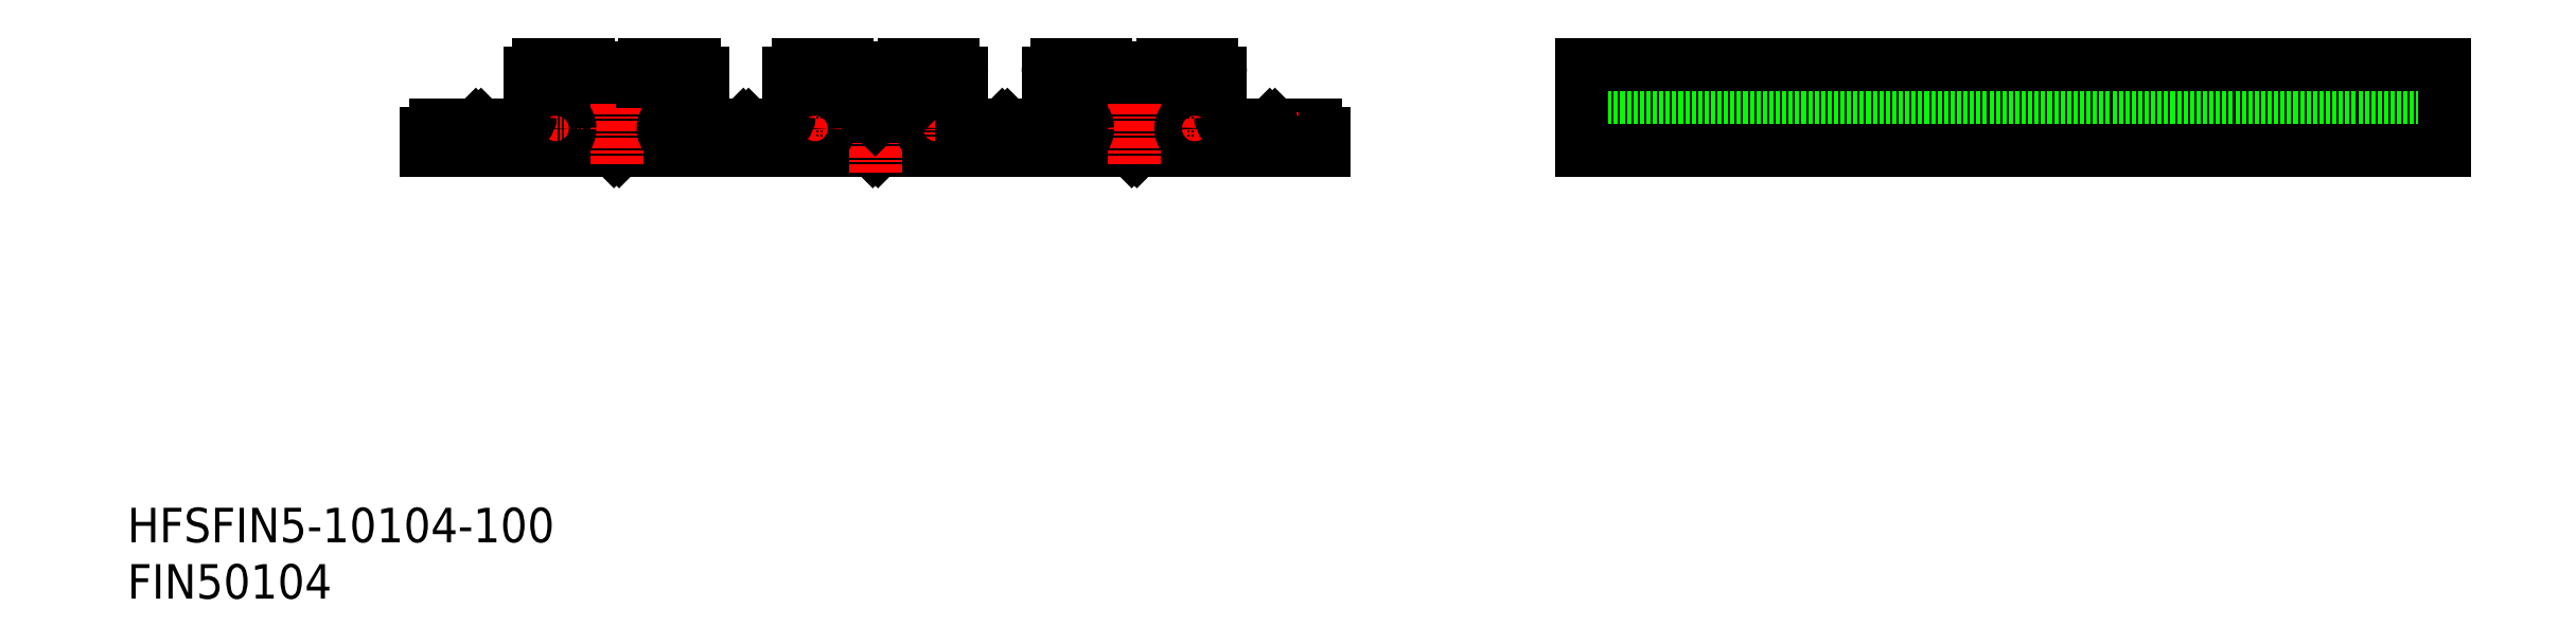
<metadata>
{"format":"dxf","ext":"dxf","renderer":"ezdxf+matplotlib","layout":"modelspace","background":"white","min_lineweight":24,"dpi":150}
</metadata>
<code>
0
SECTION
2
ENTITIES
0
TEXT
8
0
10
0
20
6.537
30
0
40
4
1
HFSFIN5-10104-100
0
TEXT
8
0
10
0
20
0
30
0
40
4
1
FIN50104
0
LINE
8
0
10
120.8
20
55.92
30
0
11
117
21
55.92
31
0
0
LINE
8
0
10
125.7
20
61.92
30
0
11
120
21
61.92
31
0
0
LINE
8
0
10
56.98
20
51.92
30
0
11
86.38
21
51.92
31
0
0
LINE
8
0
10
86.98
20
51.92
30
0
11
86.68
21
52.22
31
0
0
LINE
8
0
10
86.68
20
52.22
30
0
11
86.38
21
51.92
31
0
0
LINE
8
0
10
56.68
20
52.22
30
0
11
56.98
21
51.92
31
0
0
LINE
8
0
10
86.98
20
51.92
30
0
11
116.4
21
51.92
31
0
0
LINE
8
0
10
112.5
20
57.08
30
0
11
112.5
21
55.92
31
0
0
LINE
8
0
10
56.38
20
51.92
30
0
11
56.68
21
52.22
31
0
0
LINE
8
0
10
138.7
20
51.92
30
0
11
117
21
51.92
31
0
0
LINE
8
0
10
137.7
20
54.92
30
0
11
133
21
54.92
31
0
0
LINE
8
0
10
138.7
20
53.92
30
0
11
138.7
21
51.92
31
0
0
LINE
8
0
10
110.7
20
59.92
30
0
11
110.7
21
58.98
31
0
0
LINE
8
0
10
110.7
20
59.92
30
0
11
113.7
21
59.92
31
0
0
LINE
8
0
10
133
20
54.92
30
0
11
132.7
21
54.62
31
0
0
LINE
8
0
10
116.7
20
52.22
30
0
11
116.4
21
51.92
31
0
0
LINE
8
CENTER
10
109.7
20
57.62
30
0
11
109.7
21
51.42
31
0
0
LINE
8
CENTER
10
106.6
20
54.52
30
0
11
112.8
21
54.52
31
0
0
LINE
8
0
10
126.7
20
60.92
30
0
11
126.7
21
55.92
31
0
0
LINE
8
0
10
113.4
20
61.92
30
0
11
107.7
21
61.92
31
0
0
LINE
8
0
10
122.7
20
59.92
30
0
11
122.7
21
58.98
31
0
0
LINE
8
0
10
119.7
20
61.62
30
0
11
119.7
21
59.92
31
0
0
LINE
8
CENTER
10
132.7
20
56.42
30
0
11
132.7
21
53.42
31
0
0
LINE
8
0
10
122.7
20
58.98
30
0
11
120.8
21
57.08
31
0
0
LINE
8
0
10
117
20
51.92
30
0
11
116.7
21
52.22
31
0
0
LINE
8
0
10
120.8
20
57.08
30
0
11
120.8
21
55.92
31
0
0
LINE
8
0
10
116.7
20
55.62
30
0
11
116.4
21
55.92
31
0
0
LINE
8
0
10
132.7
20
54.62
30
0
11
132.4
21
54.92
31
0
0
LINE
8
CENTER
10
123.7
20
57.62
30
0
11
123.7
21
51.42
31
0
0
LINE
8
0
10
132.4
20
54.92
30
0
11
127.7
21
54.92
31
0
0
LINE
8
0
10
117
20
55.92
30
0
11
116.7
21
55.62
31
0
0
LINE
8
0
10
112.5
20
55.92
30
0
11
116.4
21
55.92
31
0
0
LINE
8
0
10
110.7
20
58.98
30
0
11
112.5
21
57.08
31
0
0
LINE
8
0
10
122.7
20
59.92
30
0
11
119.7
21
59.92
31
0
0
LINE
8
CENTER
10
63.68
20
57.62
30
0
11
63.68
21
51.42
31
0
0
LINE
8
CENTER
10
66.78
20
54.52
30
0
11
60.58
21
54.52
31
0
0
LINE
8
0
10
71.98
20
54.92
30
0
11
75.68
21
54.92
31
0
0
LINE
8
0
10
46.68
20
60.92
30
0
11
46.68
21
55.92
31
0
0
LINE
8
0
10
59.98
20
61.92
30
0
11
65.68
21
61.92
31
0
0
LINE
8
0
10
50.68
20
59.92
30
0
11
50.68
21
58.98
31
0
0
LINE
8
0
10
53.68
20
61.62
30
0
11
53.68
21
59.92
31
0
0
LINE
8
CENTER
10
40.68
20
56.42
30
0
11
40.68
21
53.42
31
0
0
LINE
8
0
10
50.68
20
58.98
30
0
11
52.53
21
57.08
31
0
0
LINE
8
0
10
62.68
20
59.92
30
0
11
59.68
21
59.92
31
0
0
LINE
8
0
10
40.38
20
54.92
30
0
11
40.68
21
54.62
31
0
0
LINE
8
0
10
50.68
20
59.92
30
0
11
53.68
21
59.92
31
0
0
LINE
8
0
10
62.68
20
58.98
30
0
11
60.83
21
57.08
31
0
0
LINE
8
0
10
60.83
20
55.92
30
0
11
56.98
21
55.92
31
0
0
LINE
8
0
10
56.38
20
55.92
30
0
11
56.68
21
55.62
31
0
0
LINE
8
0
10
40.98
20
54.92
30
0
11
45.68
21
54.92
31
0
0
LINE
8
CENTER
10
71.68
20
56.42
30
0
11
71.68
21
53.42
31
0
0
LINE
8
CENTER
10
49.68
20
57.62
30
0
11
49.68
21
51.42
31
0
0
LINE
8
0
10
71.98
20
54.92
30
0
11
71.68
21
54.62
31
0
0
LINE
8
0
10
71.68
20
54.62
30
0
11
71.38
21
54.92
31
0
0
LINE
8
0
10
40.68
20
54.62
30
0
11
40.98
21
54.92
31
0
0
LINE
8
0
10
56.68
20
55.62
30
0
11
56.98
21
55.92
31
0
0
LINE
8
0
10
52.53
20
57.08
30
0
11
52.53
21
55.92
31
0
0
LINE
8
0
10
34.68
20
53.92
30
0
11
34.68
21
51.92
31
0
0
LINE
8
0
10
35.68
20
54.92
30
0
11
40.38
21
54.92
31
0
0
LINE
8
0
10
62.68
20
59.92
30
0
11
62.68
21
58.98
31
0
0
LINE
8
0
10
34.68
20
51.92
30
0
11
56.38
21
51.92
31
0
0
LINE
8
0
10
60.83
20
57.08
30
0
11
60.83
21
55.92
31
0
0
LINE
8
0
10
52.53
20
55.92
30
0
11
56.38
21
55.92
31
0
0
LINE
8
CENTER
10
56.68
20
57.42
30
0
11
56.68
21
50.42
31
0
0
LINE
8
0
10
47.68
20
61.92
30
0
11
53.38
21
61.92
31
0
0
LINE
8
CENTER
10
46.58
20
54.52
30
0
11
52.78
21
54.52
31
0
0
LINE
8
0
10
59.68
20
61.62
30
0
11
59.68
21
59.92
31
0
0
LINE
8
0
10
76.68
20
60.92
30
0
11
76.68
21
55.92
31
0
0
LINE
8
0
10
66.68
20
60.92
30
0
11
66.68
21
55.92
31
0
0
LINE
8
0
10
67.68
20
54.92
30
0
11
71.38
21
54.92
31
0
0
LINE
8
CENTER
10
96.78
20
54.52
30
0
11
90.58
21
54.52
31
0
0
LINE
8
CENTER
10
86.68
20
64.42
30
0
11
86.68
21
49.42
31
0
0
LINE
8
0
10
113.7
20
61.62
30
0
11
113.7
21
59.92
31
0
0
LINE
8
0
10
95.68
20
61.92
30
0
11
89.98
21
61.92
31
0
0
LINE
8
0
10
83.68
20
61.62
30
0
11
83.68
21
59.92
31
0
0
LINE
8
0
10
90.83
20
57.08
30
0
11
90.83
21
55.92
31
0
0
LINE
8
0
10
90.83
20
55.92
30
0
11
86.98
21
55.92
31
0
0
LINE
8
0
10
82.53
20
57.08
30
0
11
82.53
21
55.92
31
0
0
LINE
8
0
10
80.68
20
59.92
30
0
11
80.68
21
58.98
31
0
0
LINE
8
0
10
106.7
20
60.92
30
0
11
106.7
21
55.92
31
0
0
LINE
8
CENTER
10
93.68
20
57.62
30
0
11
93.68
21
51.42
31
0
0
LINE
8
0
10
105.7
20
54.92
30
0
11
102
21
54.92
31
0
0
LINE
8
0
10
86.68
20
55.62
30
0
11
86.38
21
55.92
31
0
0
LINE
8
0
10
101.7
20
54.62
30
0
11
101.4
21
54.92
31
0
0
LINE
8
0
10
82.53
20
55.92
30
0
11
86.38
21
55.92
31
0
0
LINE
8
0
10
80.68
20
58.98
30
0
11
82.53
21
57.08
31
0
0
LINE
8
0
10
92.68
20
59.92
30
0
11
89.68
21
59.92
31
0
0
LINE
8
0
10
101.4
20
54.92
30
0
11
97.68
21
54.92
31
0
0
LINE
8
0
10
86.98
20
55.92
30
0
11
86.68
21
55.62
31
0
0
LINE
8
CENTER
10
101.7
20
56.42
30
0
11
101.7
21
53.42
31
0
0
LINE
8
0
10
89.68
20
61.62
30
0
11
89.68
21
59.92
31
0
0
LINE
8
0
10
102
20
54.92
30
0
11
101.7
21
54.62
31
0
0
LINE
8
0
10
92.68
20
59.92
30
0
11
92.68
21
58.98
31
0
0
LINE
8
0
10
80.68
20
59.92
30
0
11
83.68
21
59.92
31
0
0
LINE
8
0
10
92.68
20
58.98
30
0
11
90.83
21
57.08
31
0
0
LINE
8
CENTER
10
76.58
20
54.52
30
0
11
82.78
21
54.52
31
0
0
LINE
8
CENTER
10
79.68
20
57.62
30
0
11
79.68
21
51.42
31
0
0
LINE
8
0
10
83.38
20
61.92
30
0
11
77.68
21
61.92
31
0
0
LINE
8
CENTER
10
116.7
20
57.42
30
0
11
116.7
21
50.42
31
0
0
LINE
8
CENTER
10
126.8
20
54.52
30
0
11
120.6
21
54.52
31
0
0
LINE
8
0
10
96.68
20
60.92
30
0
11
96.68
21
55.92
31
0
0
ARC
8
0
10
125.7
20
60.92
30
0
40
1
50
0
51
90
0
CIRCLE
8
0
10
123.7
20
54.52
30
0
40
1.6
0
CIRCLE
8
0
10
109.7
20
54.52
30
0
40
1.6
0
ARC
8
0
10
107.7
20
60.92
30
0
40
1
50
90
51
180
0
ARC
8
0
10
137.7
20
53.92
30
0
40
1
50
0
51
90
0
ARC
8
0
10
127.7
20
55.92
30
0
40
1
50
180
51
270
0
ARC
8
0
10
113.4
20
61.62
30
0
40
0.3
50
0
51
90
0
ARC
8
0
10
120
20
61.62
30
0
40
0.3
50
90
51
180
0
CIRCLE
8
0
10
49.68
20
54.52
30
0
40
1.6
0
CIRCLE
8
0
10
63.68
20
54.52
30
0
40
1.6
0
ARC
8
0
10
59.98
20
61.62
30
0
40
0.3
50
90
51
180
0
ARC
8
0
10
45.68
20
55.92
30
0
40
1
50
270
51
0
0
ARC
8
0
10
35.68
20
53.92
30
0
40
1
50
90
51
180
0
ARC
8
0
10
47.68
20
60.92
30
0
40
1
50
90
51
180
0
ARC
8
0
10
65.68
20
60.92
30
0
40
1
50
0
51
90
0
ARC
8
0
10
67.68
20
55.92
30
0
40
1
50
180
51
270
0
ARC
8
0
10
53.38
20
61.62
30
0
40
0.3
50
0
51
90
0
ARC
8
0
10
75.68
20
55.92
30
0
40
1
50
270
51
0
0
ARC
8
0
10
89.98
20
61.62
30
0
40
0.3
50
90
51
180
0
ARC
8
0
10
77.68
20
60.92
30
0
40
1
50
90
51
180
0
ARC
8
0
10
95.68
20
60.92
30
0
40
1
50
0
51
90
0
ARC
8
0
10
97.68
20
55.92
30
0
40
1
50
180
51
270
0
ARC
8
0
10
83.38
20
61.62
30
0
40
0.3
50
0
51
90
0
CIRCLE
8
0
10
79.68
20
54.52
30
0
40
1.6
0
CIRCLE
8
0
10
93.68
20
54.52
30
0
40
1.6
0
ARC
8
0
10
105.7
20
55.92
30
0
40
1
50
270
51
0
0
LINE
8
0
10
168.5
20
51.92
30
0
11
268.5
21
51.92
31
0
0
LINE
8
0
10
168.5
20
54.92
30
0
11
268.5
21
54.92
31
0
0
LINE
8
0
10
168.5
20
53.92
30
0
11
268.5
21
53.92
31
0
0
LINE
8
0
10
168.5
20
60.92
30
0
11
268.5
21
60.92
31
0
0
LINE
8
0
10
168.5
20
61.92
30
0
11
268.5
21
61.92
31
0
0
LINE
8
0
10
168.5
20
59.92
30
0
11
268.5
21
59.92
31
0
0
LINE
8
0
10
168.5
20
55.92
30
0
11
268.5
21
55.92
31
0
0
LINE
8
0
10
168.5
20
51.92
30
0
11
268.5
21
51.92
31
0
0
LINE
8
0
10
268.5
20
51.92
30
0
11
268.5
21
61.92
31
0
0
LINE
8
0
10
268.5
20
61.92
30
0
11
168.5
21
61.92
31
0
0
LINE
8
0
10
168.5
20
61.92
30
0
11
168.5
21
51.92
31
0
0
ENDSEC
0
EOF

</code>
